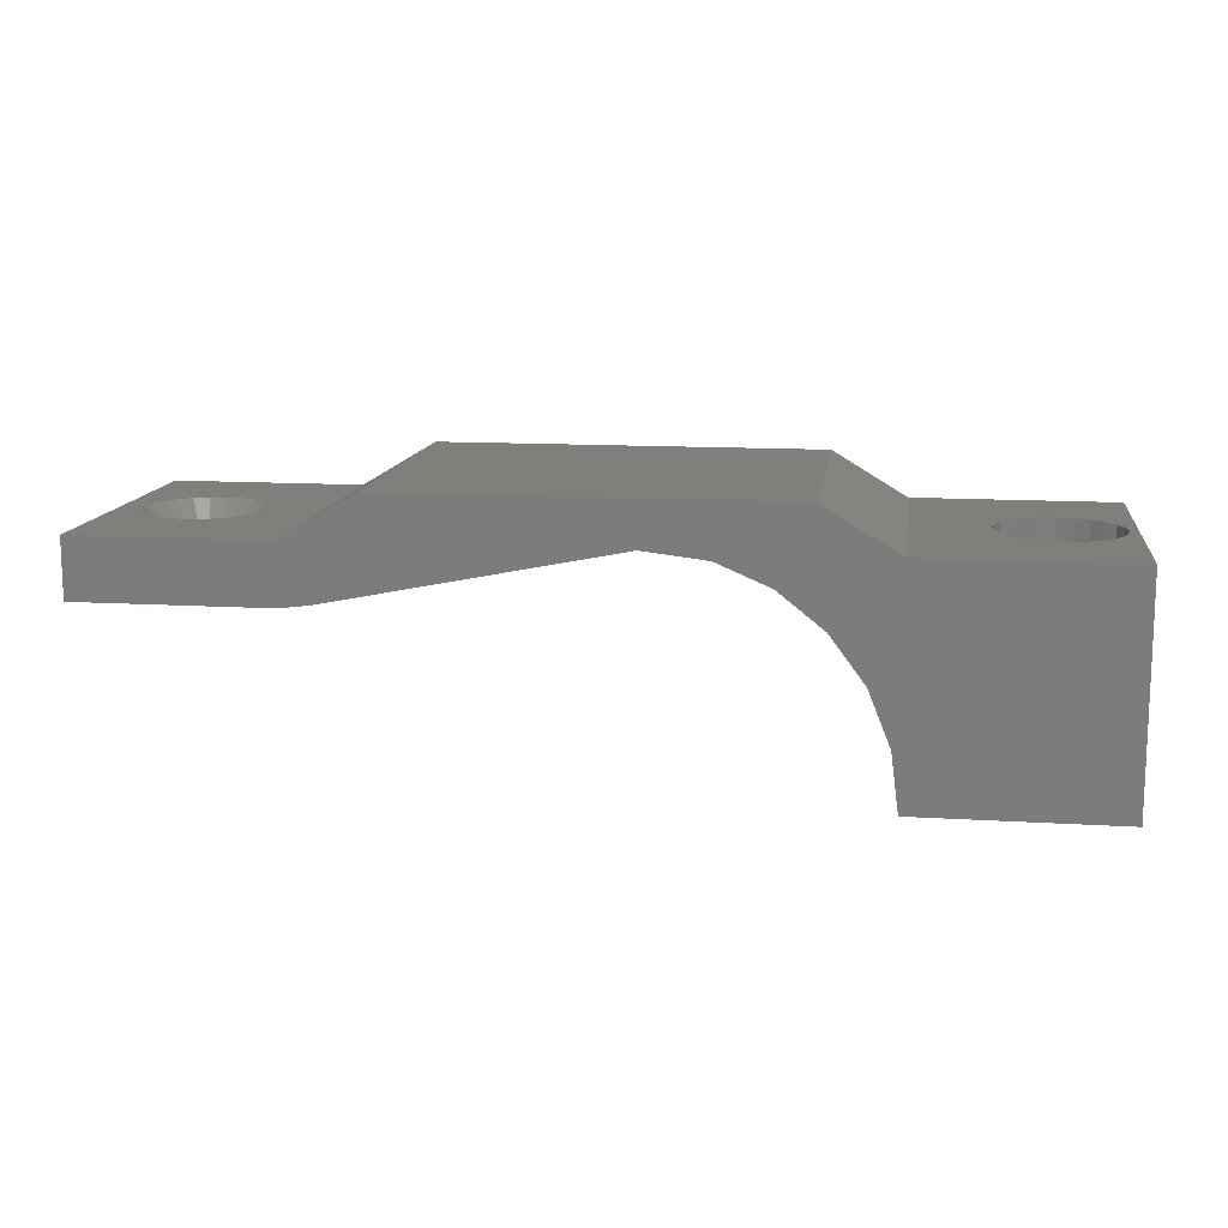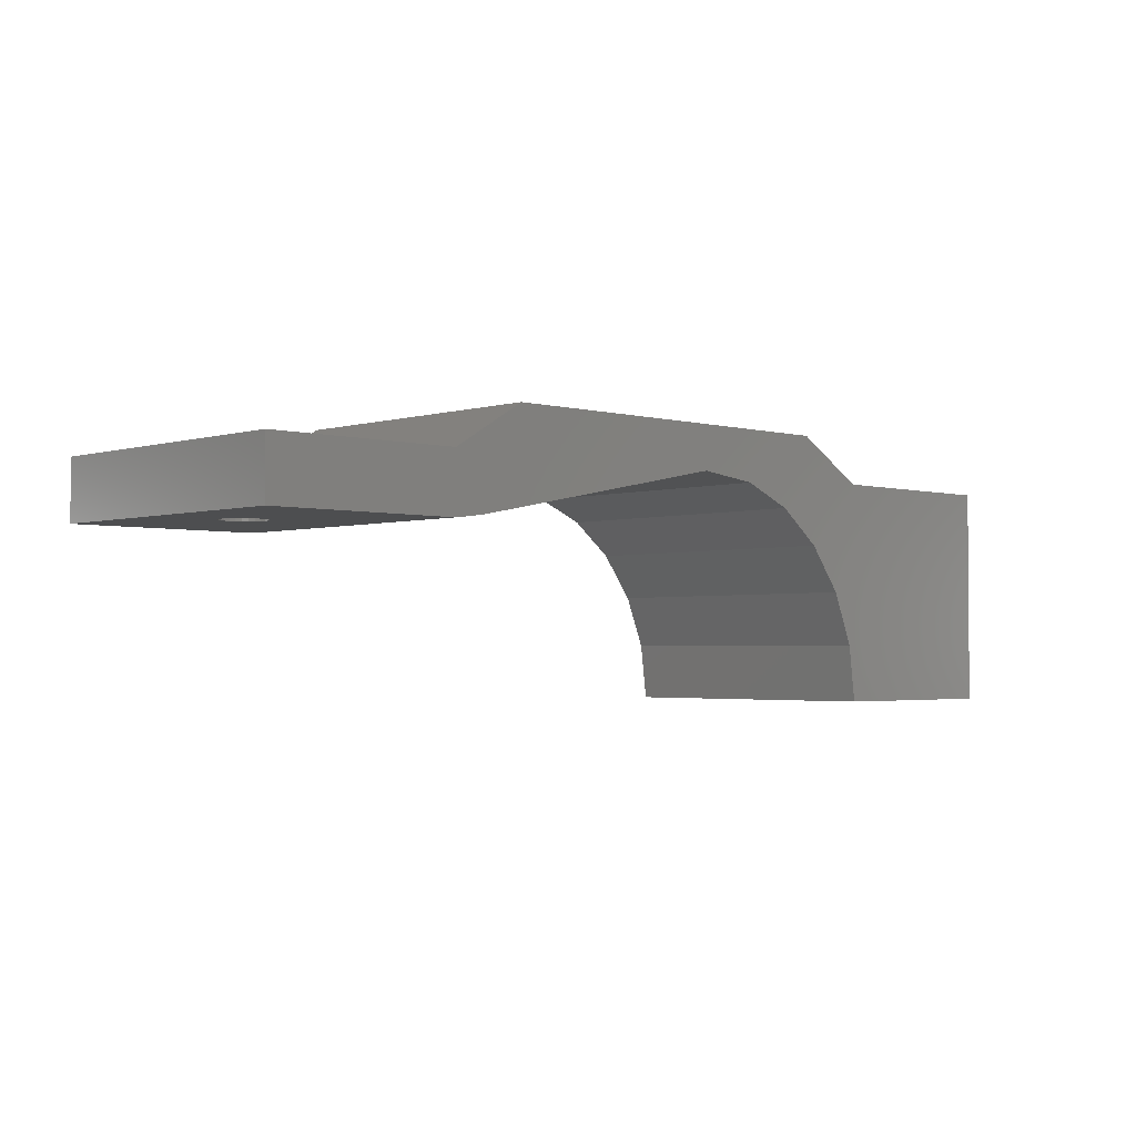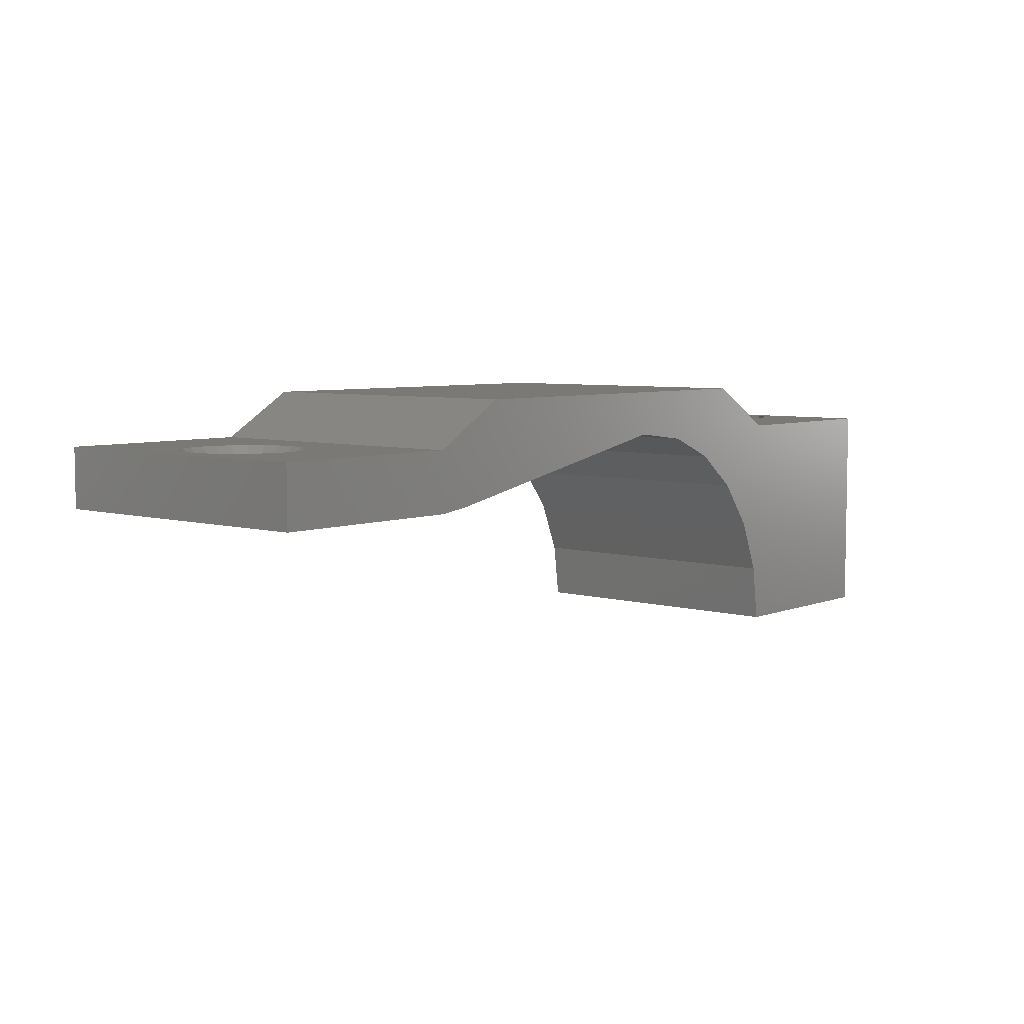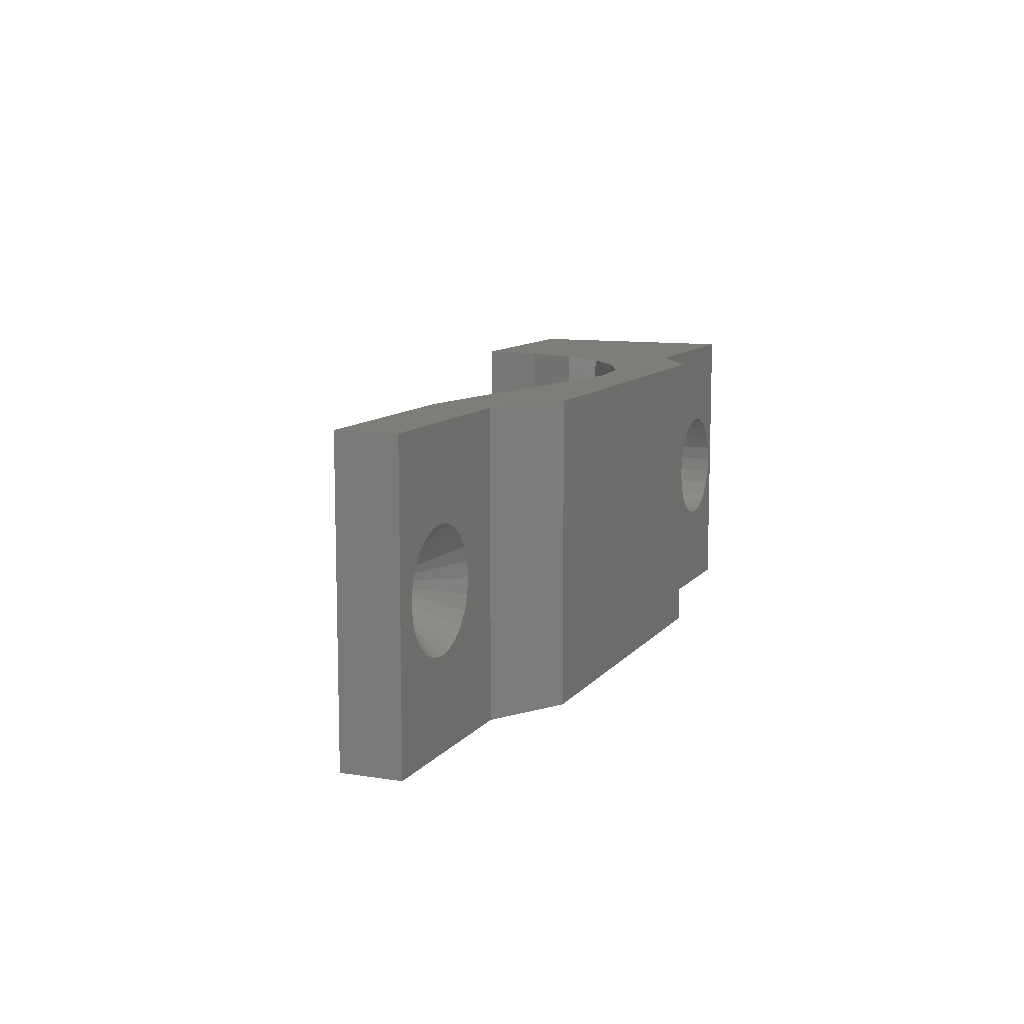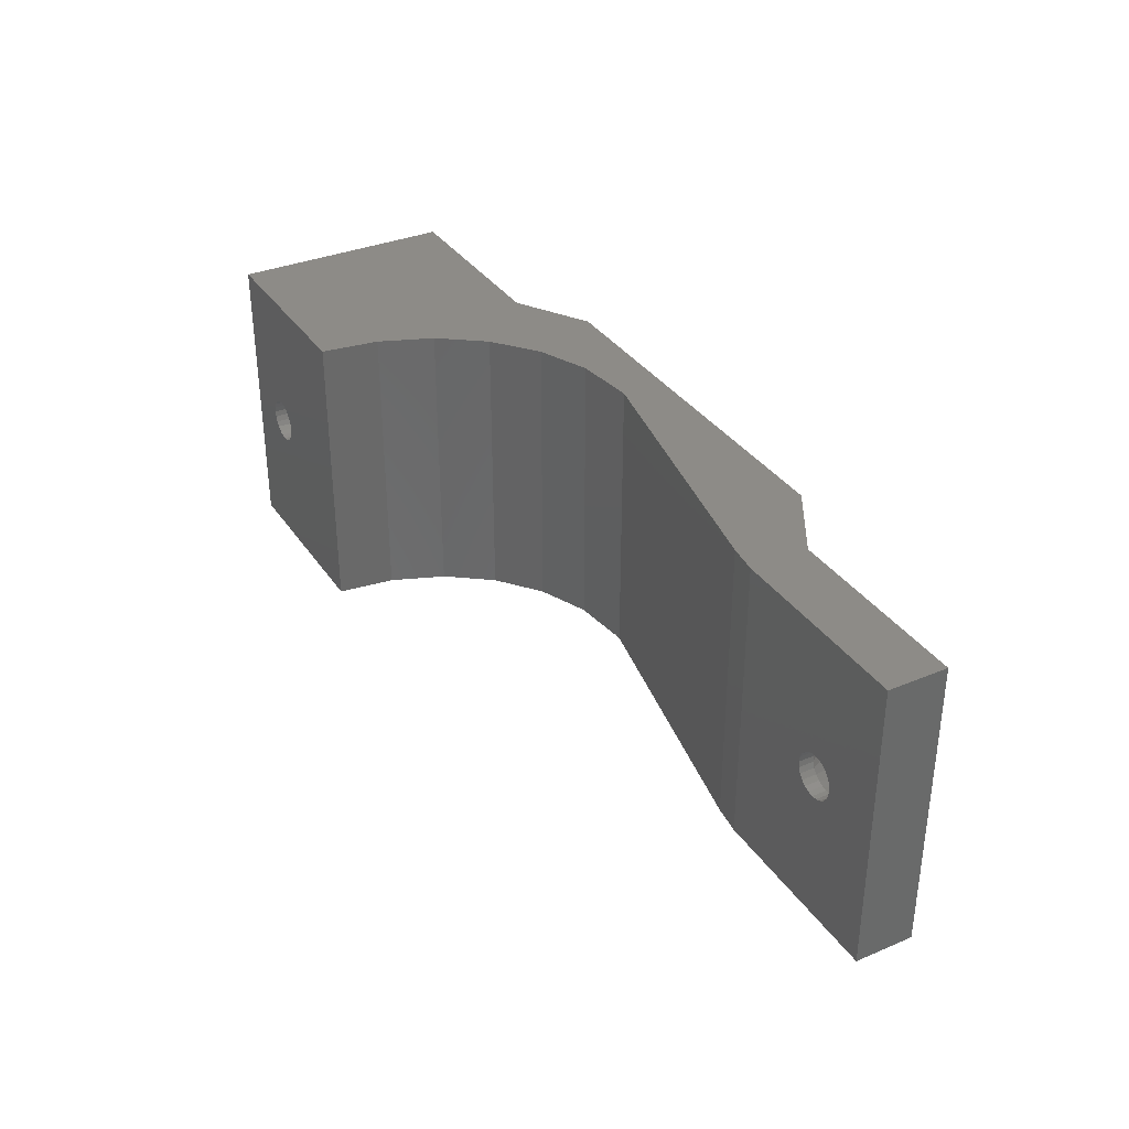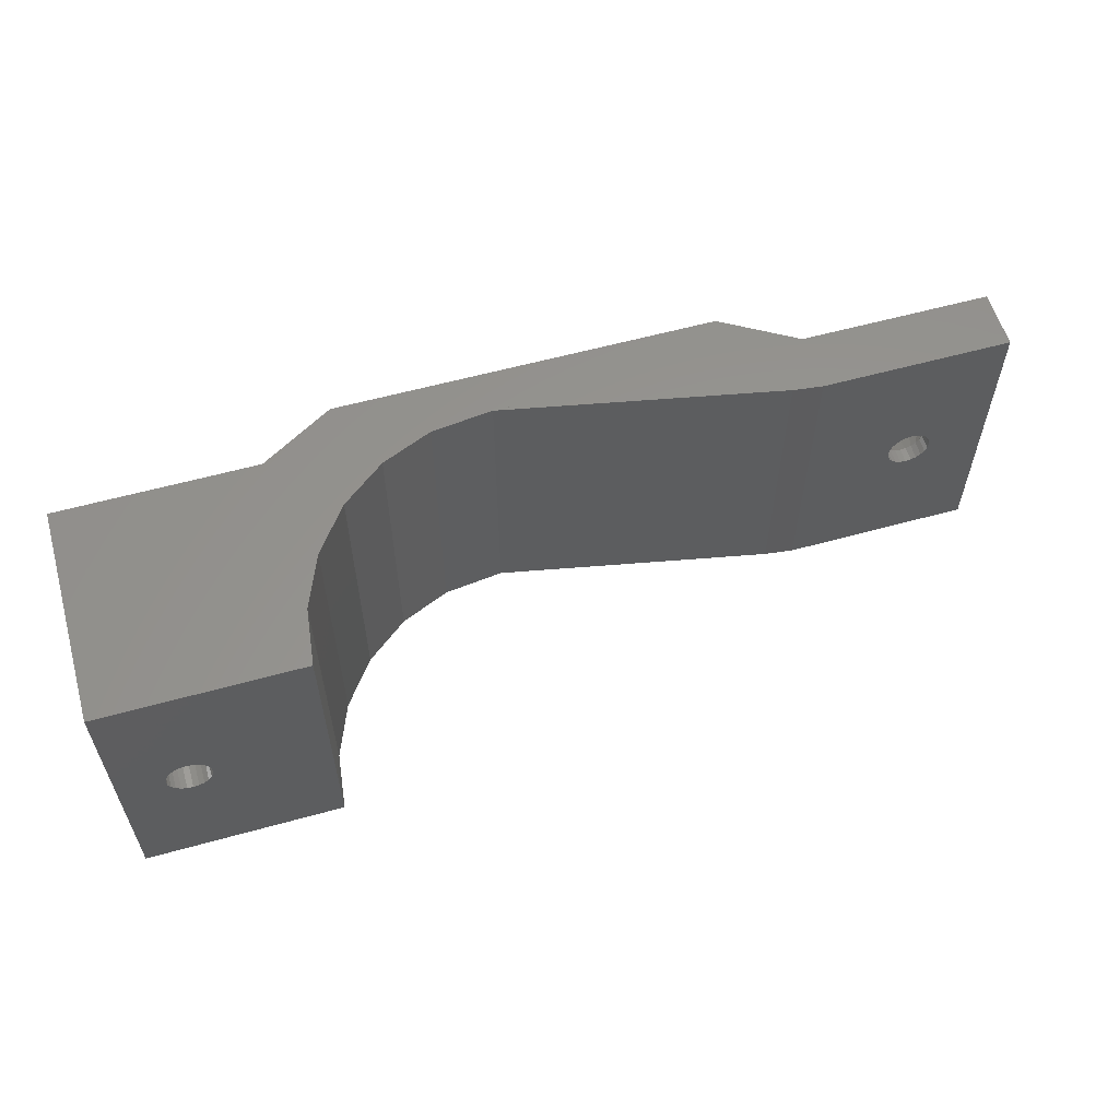
<metadata>
{"format":"stl","ext":"stl","renderer":"f3d","projection":"perspective","resolution":1024,"background":"white","views":[{"elev":12.8,"azim":8.0,"up":"+Z"},{"elev":-2.5,"azim":-43.6,"up":"+Z"},{"elev":6.0,"azim":-49.4,"up":"+Z"},{"elev":10.2,"azim":-67.8,"up":"+Y"},{"elev":34.4,"azim":-119.2,"up":"+Y"},{"elev":58.3,"azim":164.0,"up":"+Y"}]}
</metadata>
<code>
# stl→obj: 202 verts, 408 faces
v 137.7 797 63.55
v 137.4 799.6 60.55
v 137.1 799.4 60.55
v 138.7 797.4 63.55
v 135.4 800.1 60.55
v 132.8 799.8 63.55
v 133.2 798.9 63.55
v 135.2 800.5 60.55
v 137.1 802.3 60.55
v 136.7 804.9 63.55
v 136.7 802.4 60.55
v 137.7 804.7 63.55
v 137.7 799.8 60.55
v 139.5 798 63.55
v 136.7 796.9 63.55
v 136.7 799.4 60.55
v 137.4 802.2 60.55
v 138.7 804.3 63.55
v 137.7 801.9 60.55
v 139.5 803.7 63.55
v 135.6 801.9 60.55
v 134.7 804.3 63.55
v 133.9 803.7 63.55
v 135.9 802.2 60.55
v 134.7 797.4 63.55
v 135.6 799.8 60.55
v 133.9 798 63.55
v 135.9 799.6 60.55
v 140.6 801.9 63.55
v 138 801.6 60.55
v 138.1 801.3 60.55
v 140.2 802.9 63.55
v 135.7 797 63.55
v 136.3 799.4 60.55
v 140.6 799.8 63.55
v 138 800.1 60.55
v 140.2 798.9 63.55
v 138.1 800.5 60.55
v 135.4 801.6 60.55
v 133.2 802.9 63.55
v 135.7 804.7 63.55
v 136.3 802.3 60.55
v 138.2 800.9 60.55
v 140.7 800.9 63.55
v 135.9 799.6 59.55
v 135.6 799.8 59.55
v 137.1 802.3 59.55
v 136.7 802.4 59.55
v 136.3 802.3 59.55
v 131.2 810.9 59.55
v 135.2 801.3 59.55
v 131.2 790.9 59.55
v 135.4 801.6 59.55
v 135.6 801.9 59.55
v 144.2 810.9 59.55
v 135.2 800.9 59.55
v 135.9 802.2 59.55
v 137.4 802.2 59.55
v 137.7 801.9 59.55
v 138 801.6 59.55
v 138.1 801.3 59.55
v 138.2 800.9 59.55
v 144.2 790.9 59.55
v 135.4 800.1 59.55
v 135.2 800.5 59.55
v 136.3 799.4 59.55
v 136.7 799.4 59.55
v 137.1 799.4 59.55
v 137.4 799.6 59.55
v 137.7 799.8 59.55
v 138 800.1 59.55
v 138.1 800.5 59.55
v 135.2 801.3 60.55
v 135.2 800.9 60.55
v 132.7 800.9 63.55
v 132.8 801.9 63.55
v 131.2 790.9 63.55
v 131.2 810.9 63.55
v 144.2 790.9 63.55
v 144.2 810.9 63.55
v 175.2 790.9 66.55
v 180.2 810.9 63.55
v 175.2 810.9 66.55
v 180.2 790.9 63.55
v 169.4 810.9 63.05
v 165.2 790.9 63.55
v 165.2 810.9 63.55
v 169.4 790.9 63.05
v 149.2 790.9 66.55
v 149.2 810.9 66.55
v 146.2 790.9 59.8
v 146.2 810.9 59.8
v 172.9 810.9 61.55
v 172.9 790.9 61.55
v 179.7 790.9 52.43
v 180.2 810.9 48.55
v 180.2 790.9 48.55
v 179.7 810.9 52.43
v 175.9 810.9 59.16
v 175.9 790.9 59.16
v 178.2 790.9 56.05
v 178.2 810.9 56.05
v 189.9 799.6 48.55
v 190.3 799.8 50.55
v 190.3 799.8 48.55
v 189.9 799.6 50.55
v 190.5 800.1 48.55
v 190.5 800.1 50.55
v 188.4 799.6 48.55
v 188.8 799.4 50.55
v 188.8 799.4 48.55
v 188.4 799.6 50.55
v 190.3 801.9 50.55
v 189.9 802.2 48.55
v 190.3 801.9 48.55
v 189.9 802.2 50.55
v 189.2 796.9 53.55
v 189.2 799.4 50.55
v 188.2 797 53.55
v 192 798 53.55
v 192.7 798.9 53.55
v 187.9 800.1 48.55
v 188.1 799.8 50.55
v 188.1 799.8 48.55
v 187.9 800.1 50.55
v 187.7 800.5 50.55
v 185.2 800.9 53.55
v 185.3 799.8 53.55
v 187.7 800.9 50.55
v 188.2 804.7 53.55
v 188.4 802.2 50.55
v 188.8 802.3 50.55
v 187.2 804.3 53.55
v 190.6 800.5 50.55
v 190.7 800.9 48.55
v 190.6 800.5 48.55
v 190.7 800.9 50.55
v 190.5 801.6 50.55
v 190.5 801.6 48.55
v 187.7 800.9 48.55
v 187.7 800.5 48.55
v 187.2 797.4 53.55
v 191.2 797.4 53.55
v 189.6 802.3 50.55
v 189.2 802.4 48.55
v 189.6 802.3 48.55
v 189.2 802.4 50.55
v 185.7 798.9 53.55
v 189.2 799.4 48.55
v 189.6 799.4 50.55
v 189.6 799.4 48.55
v 187.9 801.6 50.55
v 185.3 801.9 53.55
v 187.7 801.3 50.55
v 185.7 802.9 53.55
v 190.2 804.7 53.55
v 189.2 804.9 53.55
v 188.1 801.9 48.55
v 187.9 801.6 48.55
v 188.1 801.9 50.55
v 188.4 802.2 48.55
v 186.4 803.7 53.55
v 186.4 798 53.55
v 190.6 801.3 50.55
v 190.6 801.3 48.55
v 188.8 802.3 48.55
v 187.7 801.3 48.55
v 190.2 797 53.55
v 189.2 796.9 63.55
v 188.2 797 63.55
v 185.7 798.9 63.55
v 185.3 799.8 63.55
v 185.2 800.9 63.55
v 191.2 804.3 53.55
v 192 803.7 53.55
v 192.7 802.9 53.55
v 193.8 810.9 48.55
v 193.8 790.9 48.55
v 189.2 804.9 63.55
v 188.2 804.7 63.55
v 193.1 801.9 63.55
v 193.1 801.9 53.55
v 192.7 802.9 63.55
v 193.8 810.9 63.55
v 193.1 799.8 53.55
v 187.2 797.4 63.55
v 192 798 63.55
v 192.7 798.9 63.55
v 191.2 797.4 63.55
v 187.2 804.3 63.55
v 186.4 803.7 63.55
v 185.7 802.9 63.55
v 190.2 797 63.55
v 193.8 790.9 63.55
v 185.3 801.9 63.55
v 186.4 798 63.55
v 193.1 799.8 63.55
v 193.2 800.9 63.55
v 190.2 804.7 63.55
v 191.2 804.3 63.55
v 192 803.7 63.55
v 193.2 800.9 53.55
f 1 2 3
f 2 1 4
f 5 6 7
f 6 5 8
f 9 10 11
f 10 9 12
f 4 13 2
f 13 4 14
f 15 3 16
f 3 15 1
f 17 12 9
f 12 17 18
f 19 18 17
f 18 19 20
f 21 22 23
f 22 21 24
f 25 26 27
f 26 25 28
f 29 30 31
f 30 29 32
f 33 16 34
f 16 33 15
f 35 36 37
f 36 35 38
f 39 23 40
f 23 39 21
f 27 5 7
f 5 27 26
f 14 36 13
f 36 14 37
f 11 41 42
f 41 11 10
f 29 43 44
f 43 29 31
f 26 45 46
f 45 26 28
f 47 11 48
f 11 47 9
f 44 38 35
f 38 44 43
f 42 22 24
f 22 42 41
f 48 42 49
f 42 48 11
f 50 51 52
f 51 50 53
f 53 50 54
f 54 50 55
f 52 51 56
f 54 55 57
f 57 55 49
f 49 55 48
f 48 55 47
f 47 55 58
f 58 55 59
f 59 55 60
f 60 55 61
f 61 55 62
f 62 55 63
f 52 46 63
f 46 52 64
f 64 52 65
f 65 52 56
f 63 46 45
f 63 45 66
f 63 66 67
f 63 67 68
f 63 68 69
f 63 69 70
f 63 70 71
f 63 71 72
f 63 72 62
f 36 70 13
f 70 36 71
f 16 68 67
f 68 16 3
f 56 73 74
f 73 56 51
f 25 34 28
f 34 25 33
f 57 21 54
f 21 57 24
f 8 75 6
f 75 8 74
f 39 76 73
f 76 39 40
f 30 20 19
f 20 30 32
f 49 24 57
f 24 49 42
f 43 72 38
f 72 43 62
f 28 66 45
f 66 28 34
f 31 62 43
f 62 31 61
f 30 61 31
f 61 30 60
f 2 70 69
f 70 2 13
f 19 60 30
f 60 19 59
f 34 67 66
f 67 34 16
f 46 5 26
f 5 46 64
f 59 17 58
f 17 59 19
f 51 39 73
f 39 51 53
f 74 76 75
f 76 74 73
f 64 8 5
f 8 64 65
f 77 50 52
f 50 77 78
f 3 69 68
f 69 3 2
f 65 74 8
f 74 65 56
f 53 21 39
f 21 53 54
f 38 71 36
f 71 38 72
f 58 9 47
f 9 58 17
f 77 6 78
f 6 77 7
f 7 77 27
f 27 77 25
f 25 77 79
f 78 6 75
f 25 79 33
f 33 79 15
f 15 79 1
f 1 79 4
f 4 79 14
f 14 79 37
f 37 79 35
f 35 79 44
f 78 22 80
f 22 78 23
f 23 78 40
f 40 78 76
f 76 78 75
f 80 22 41
f 80 41 10
f 80 10 12
f 80 12 18
f 80 18 20
f 80 20 32
f 80 32 29
f 80 29 44
f 80 44 79
f 81 82 83
f 82 81 84
f 85 86 87
f 86 85 88
f 89 80 79
f 80 89 90
f 55 91 63
f 91 55 92
f 93 88 85
f 88 93 94
f 95 96 97
f 96 95 98
f 99 94 93
f 94 99 100
f 101 98 95
f 98 101 102
f 87 91 92
f 91 87 86
f 89 83 90
f 83 89 81
f 100 102 101
f 102 100 99
f 103 104 105
f 104 103 106
f 104 107 105
f 107 104 108
f 109 110 111
f 110 109 112
f 113 114 115
f 114 113 116
f 110 117 118
f 117 110 119
f 120 108 104
f 108 120 121
f 122 123 124
f 123 122 125
f 126 127 128
f 127 126 129
f 130 131 132
f 131 130 133
f 124 112 109
f 112 124 123
f 134 135 136
f 135 134 137
f 138 115 139
f 115 138 113
f 140 126 141
f 126 140 129
f 141 125 122
f 125 141 126
f 112 119 110
f 119 112 142
f 143 104 106
f 104 143 120
f 144 145 146
f 145 144 147
f 125 128 148
f 128 125 126
f 149 150 151
f 150 149 118
f 152 153 154
f 153 152 155
f 156 147 144
f 147 156 157
f 158 152 159
f 152 158 160
f 131 158 161
f 158 131 160
f 160 133 162
f 133 160 131
f 142 123 163
f 123 142 112
f 164 139 165
f 139 164 138
f 108 136 107
f 136 108 134
f 137 165 135
f 165 137 164
f 147 166 145
f 166 147 132
f 159 154 167
f 154 159 152
f 132 161 166
f 161 132 131
f 167 129 140
f 129 167 154
f 151 106 103
f 106 151 150
f 111 118 149
f 118 111 110
f 116 146 114
f 146 116 144
f 118 168 150
f 168 118 117
f 119 169 117
f 169 119 170
f 128 171 148
f 171 128 172
f 127 172 128
f 172 127 173
f 174 144 116
f 144 174 156
f 138 175 113
f 175 138 176
f 177 97 96
f 97 177 159
f 97 159 167
f 97 167 140
f 159 177 158
f 158 177 161
f 161 177 166
f 166 177 145
f 145 177 146
f 146 177 114
f 114 177 115
f 115 177 139
f 139 177 165
f 165 177 135
f 135 177 178
f 97 122 178
f 122 97 141
f 141 97 140
f 178 122 124
f 178 124 109
f 178 109 111
f 178 111 149
f 178 149 151
f 178 151 103
f 178 103 105
f 178 105 107
f 178 107 136
f 178 136 135
f 179 130 157
f 130 179 180
f 150 143 106
f 143 150 168
f 181 176 182
f 176 181 183
f 78 55 50
f 55 78 92
f 92 78 87
f 87 78 82
f 82 78 80
f 82 80 83
f 83 80 90
f 98 177 96
f 177 98 184
f 184 98 102
f 184 102 99
f 184 99 93
f 184 93 85
f 184 85 87
f 184 87 82
f 163 125 148
f 125 163 123
f 185 108 121
f 108 185 134
f 142 170 119
f 170 142 186
f 187 121 120
f 121 187 188
f 143 187 120
f 187 143 189
f 190 162 133
f 162 190 191
f 180 133 130
f 133 180 190
f 162 192 155
f 192 162 191
f 168 189 143
f 189 168 193
f 177 194 178
f 194 177 184
f 152 162 155
f 162 152 160
f 154 127 129
f 127 154 153
f 155 195 153
f 195 155 192
f 163 186 142
f 186 163 196
f 84 172 173
f 172 84 171
f 171 84 196
f 196 84 194
f 196 194 186
f 186 194 170
f 170 194 169
f 169 194 193
f 193 194 189
f 189 194 187
f 187 194 188
f 188 194 197
f 197 194 198
f 198 194 184
f 82 191 184
f 191 82 192
f 192 82 84
f 192 84 195
f 195 84 173
f 184 191 190
f 184 190 180
f 184 180 179
f 184 179 199
f 184 199 200
f 184 200 201
f 184 201 183
f 184 183 181
f 184 181 198
f 194 97 178
f 97 194 95
f 95 194 101
f 101 194 100
f 100 194 94
f 94 194 88
f 88 194 86
f 86 194 84
f 81 79 84
f 79 81 89
f 91 52 63
f 52 91 77
f 77 91 86
f 77 86 79
f 79 86 84
f 153 173 127
f 173 153 195
f 197 202 185
f 202 197 198
f 199 157 156
f 157 199 179
f 202 134 185
f 134 202 137
f 117 193 168
f 193 117 169
f 182 138 164
f 138 182 176
f 202 164 137
f 164 202 182
f 200 156 174
f 156 200 199
f 113 174 116
f 174 113 175
f 201 174 175
f 174 201 200
f 198 182 202
f 182 198 181
f 188 185 121
f 185 188 197
f 157 132 147
f 132 157 130
f 183 175 176
f 175 183 201
f 148 196 163
f 196 148 171

</code>
